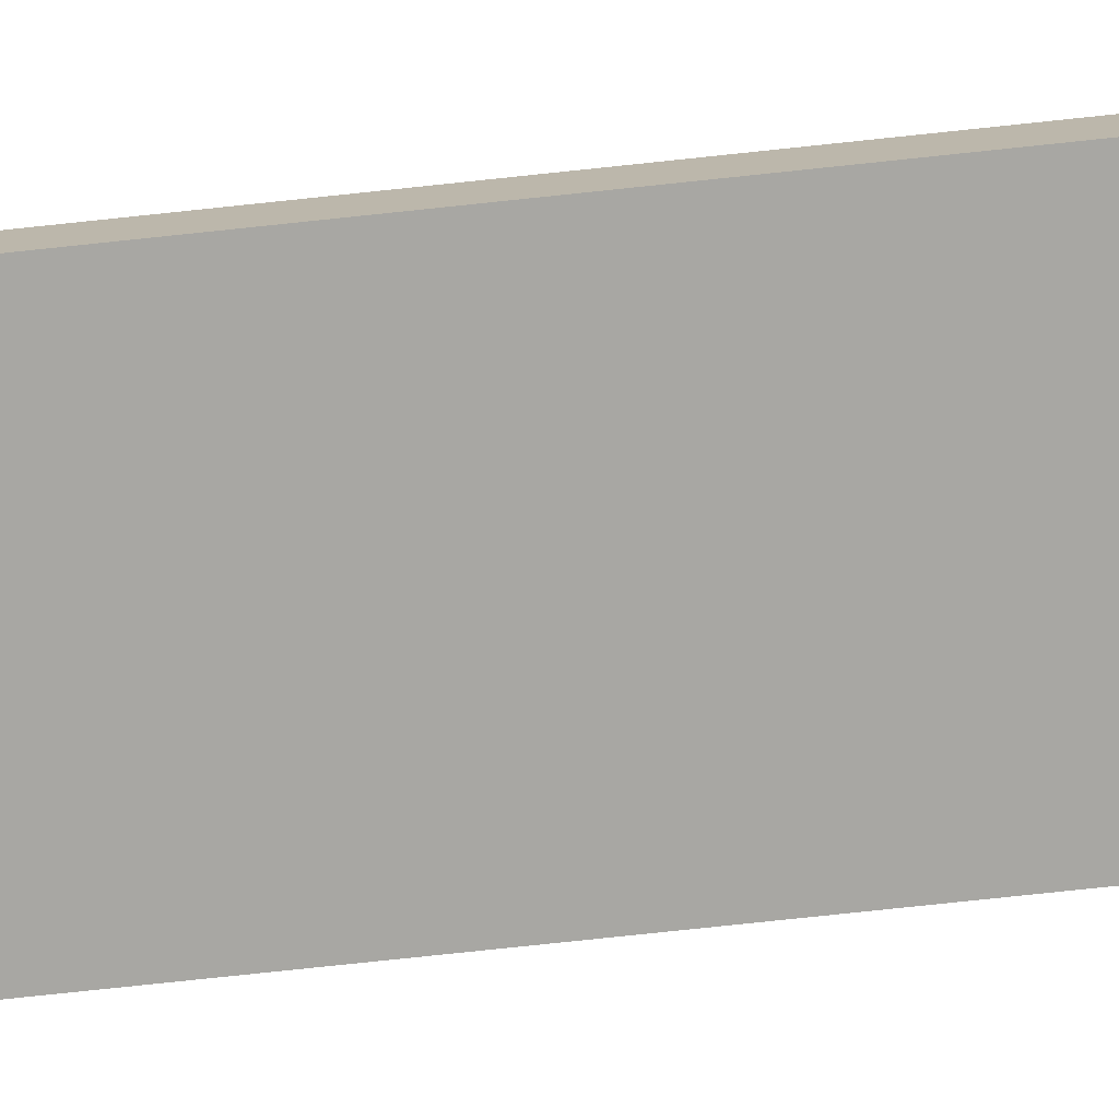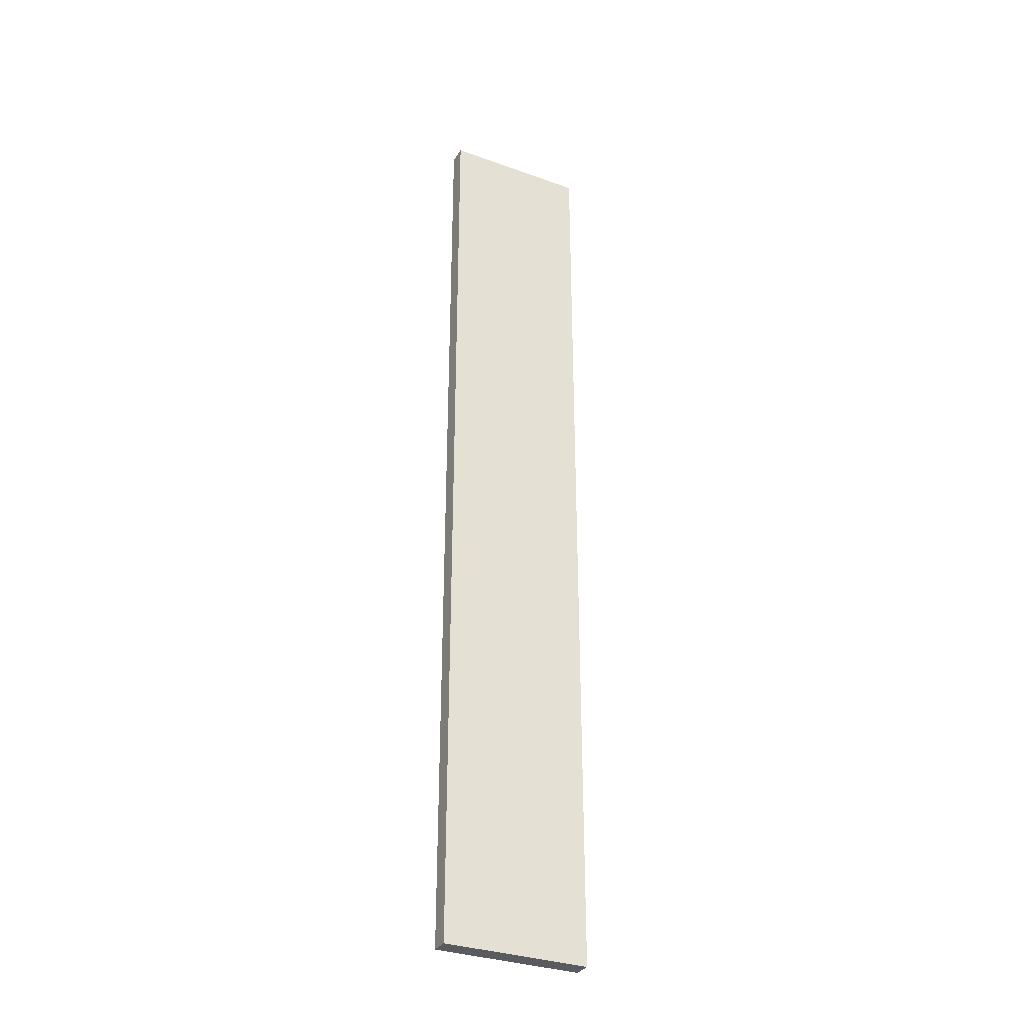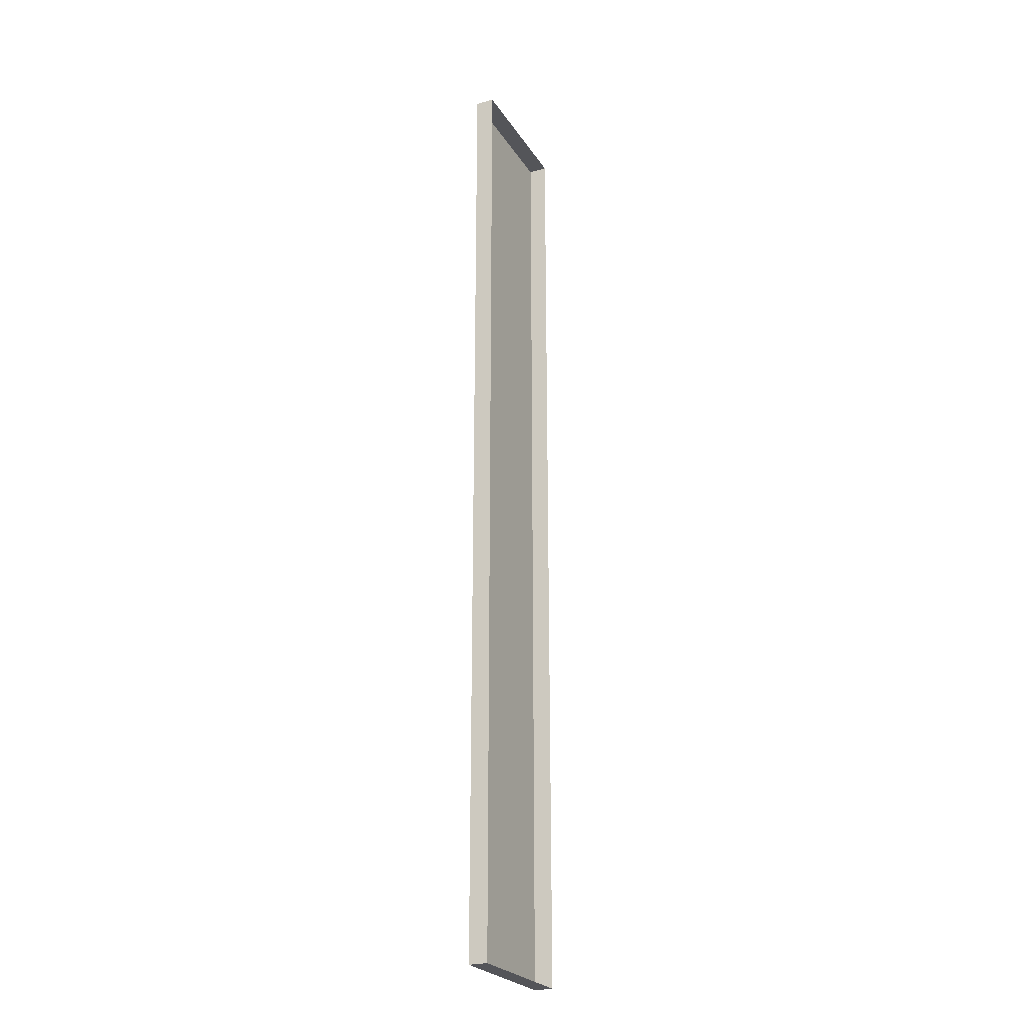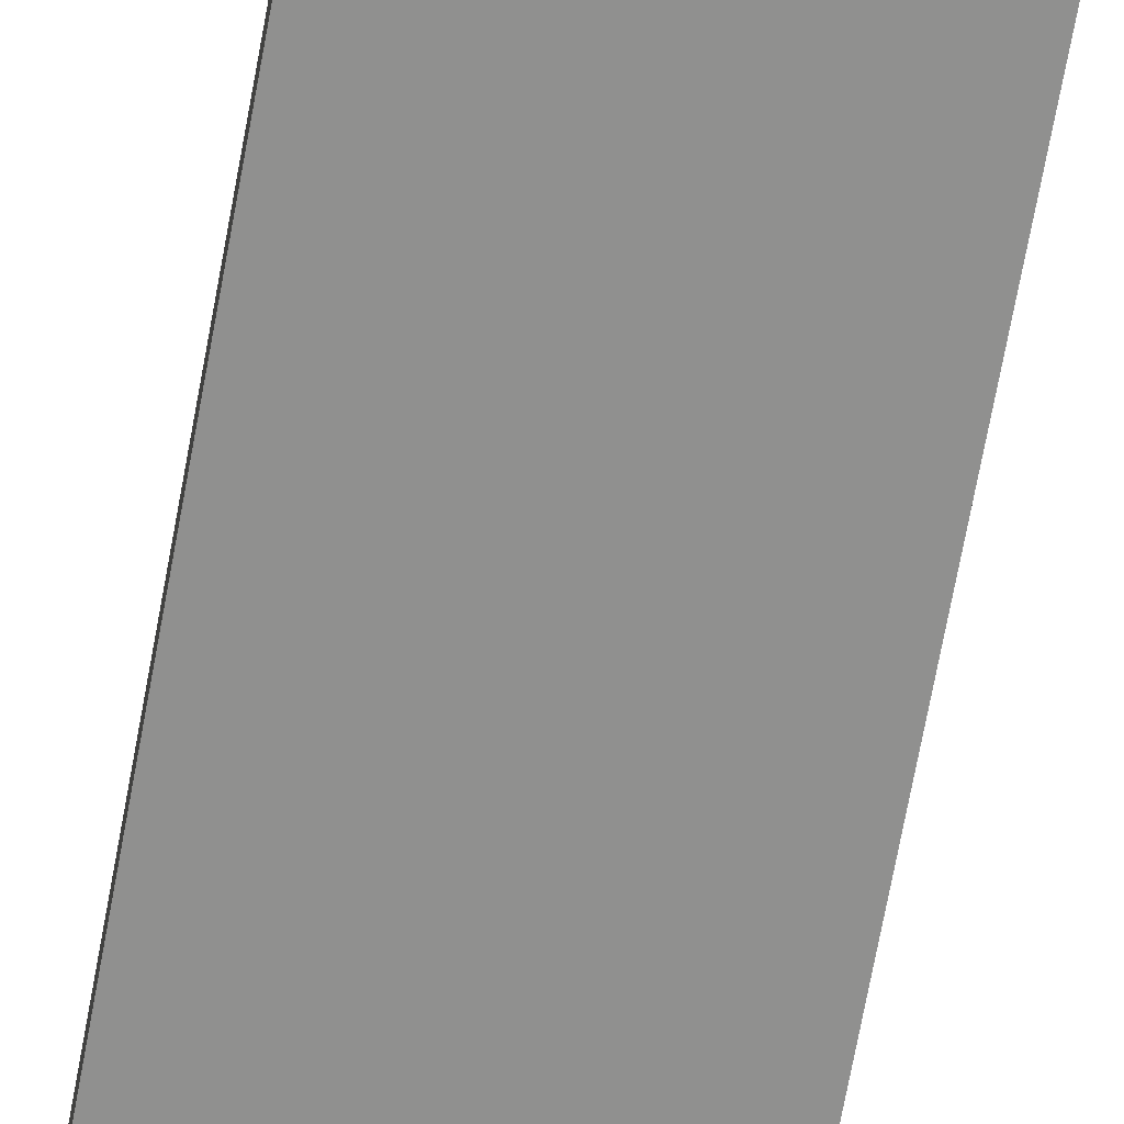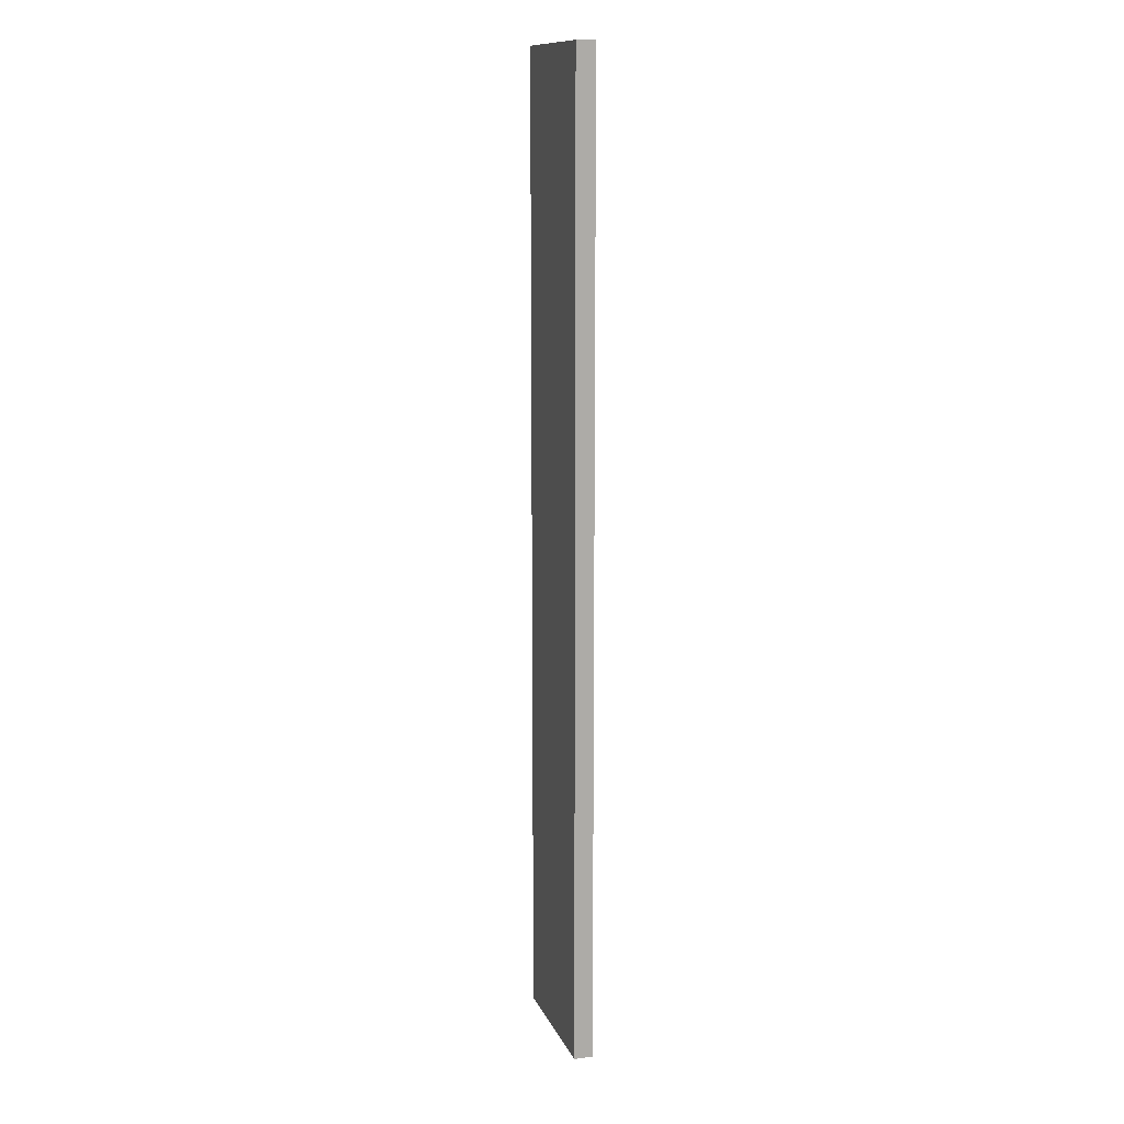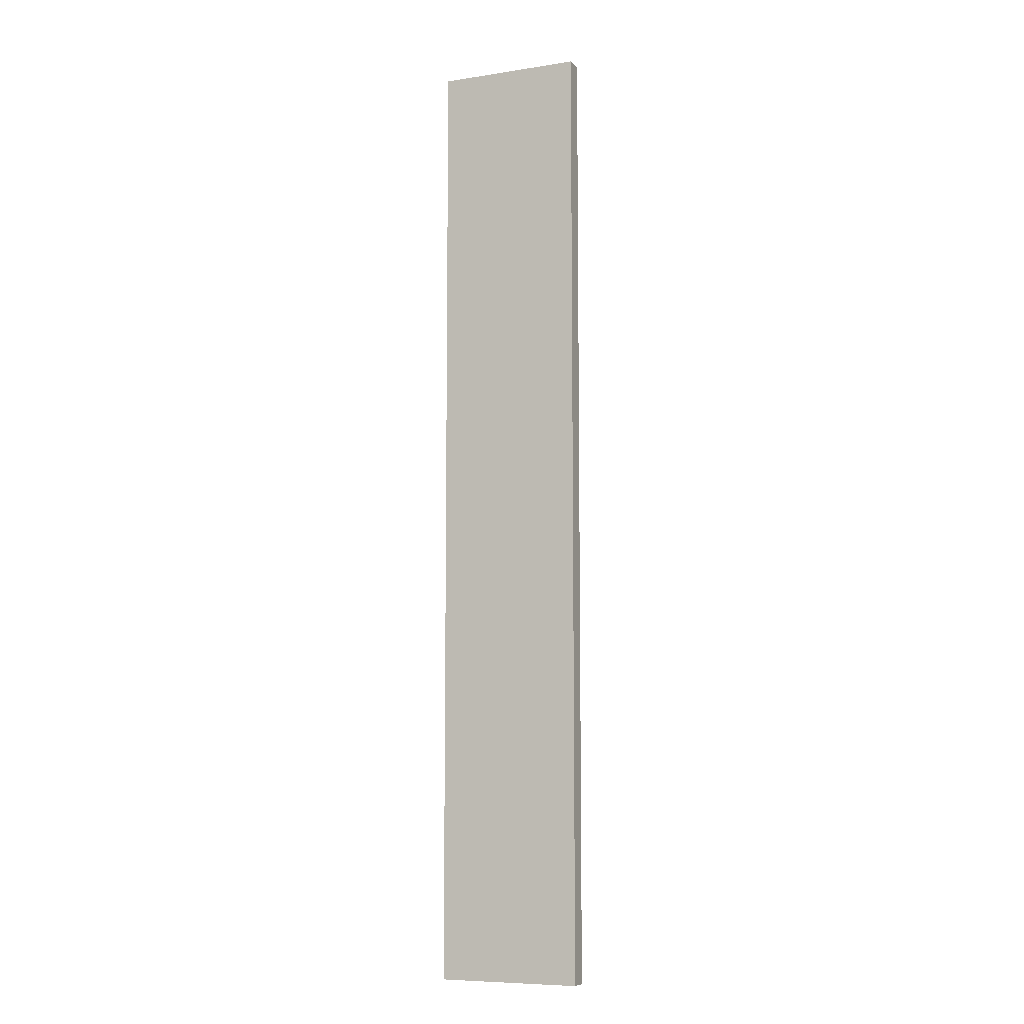
<metadata>
{"format":"obj","ext":"obj","renderer":"f3d","projection":"perspective","resolution":1024,"background":"white","views":[{"elev":-74.5,"azim":-83.9,"up":"+Z"},{"elev":-32.8,"azim":153.6,"up":"+Y"},{"elev":-24.8,"azim":-64.8,"up":"+Y"},{"elev":-65.5,"azim":-10.1,"up":"+Z"},{"elev":12.6,"azim":-106.8,"up":"+Y"},{"elev":-8.0,"azim":-156.9,"up":"+Y"}]}
</metadata>
<code>
g boardWH_geo19
v -0.5929 3.948 0.07648
v -0.5929 3.948 -0.07648
v 0.5929 3.948 -0.07648
v 0.5929 3.948 0.07648
v -0.5929 3.948 -0.07648
v -0.5929 -3.948 -0.07648
v 0.5929 -3.948 -0.07648
v 0.5929 3.948 -0.07648
v -0.5929 -3.948 -0.07648
v -0.5929 -3.948 0.07648
v 0.5929 -3.948 0.07648
v 0.5929 -3.948 -0.07648
v 0.5929 -3.948 0.07648
v 0.5929 3.948 0.07648
v 0.5929 3.948 -0.07648
v 0.5929 -3.948 -0.07648
v -0.5929 -3.948 -0.07648
v -0.5929 3.948 -0.07648
v -0.5929 3.948 0.07648
v -0.5929 -3.948 0.07648
g boardWH_geo19_0
f 3 2 1
f 4 3 1
f 7 6 5
f 8 7 5
f 11 10 9
f 12 11 9
f 15 14 13
f 16 15 13
f 19 18 17
f 20 19 17

</code>
